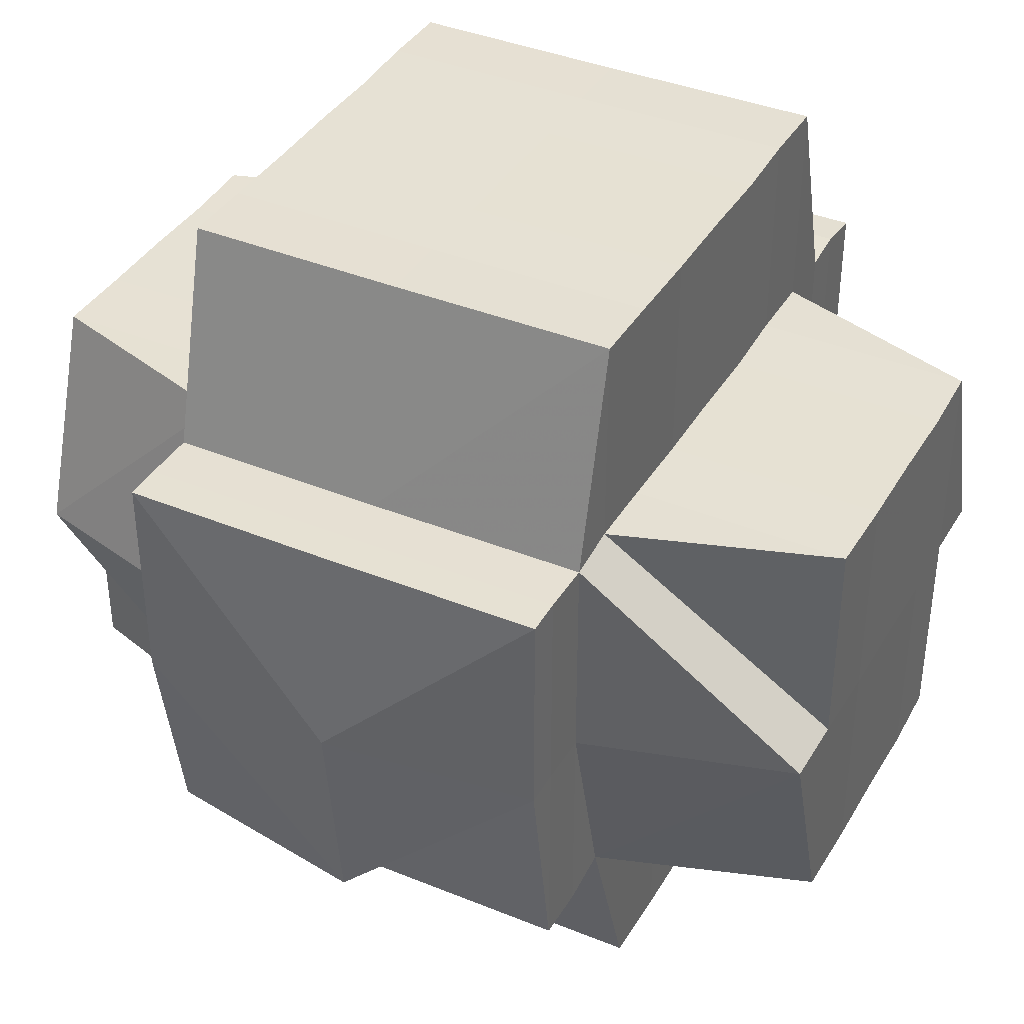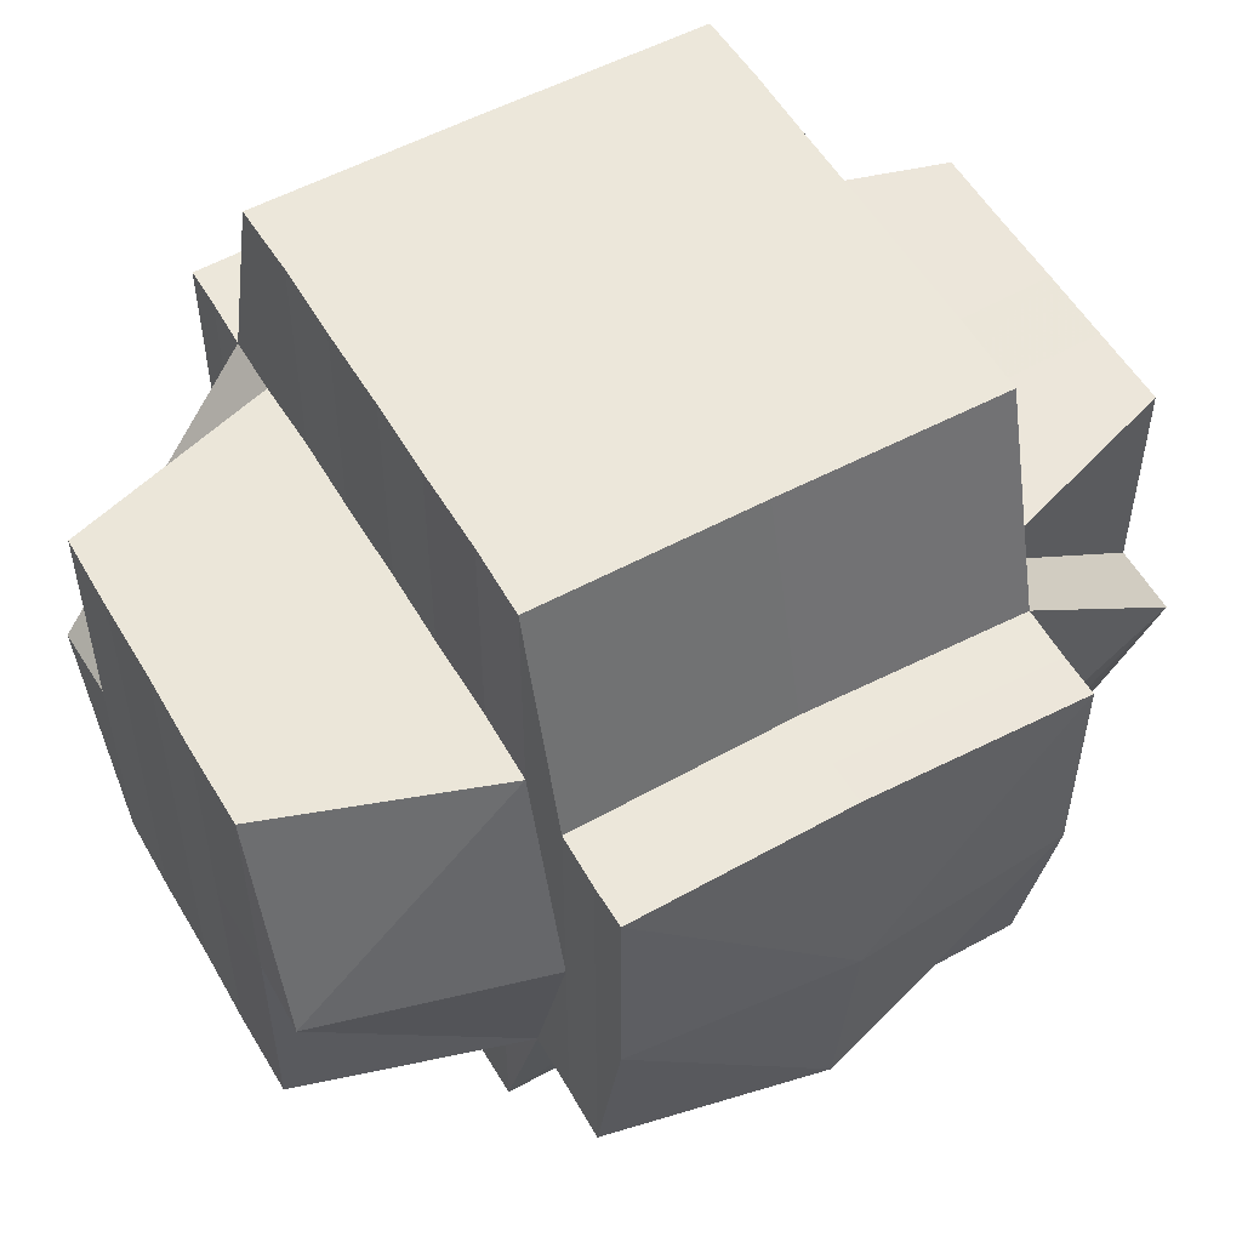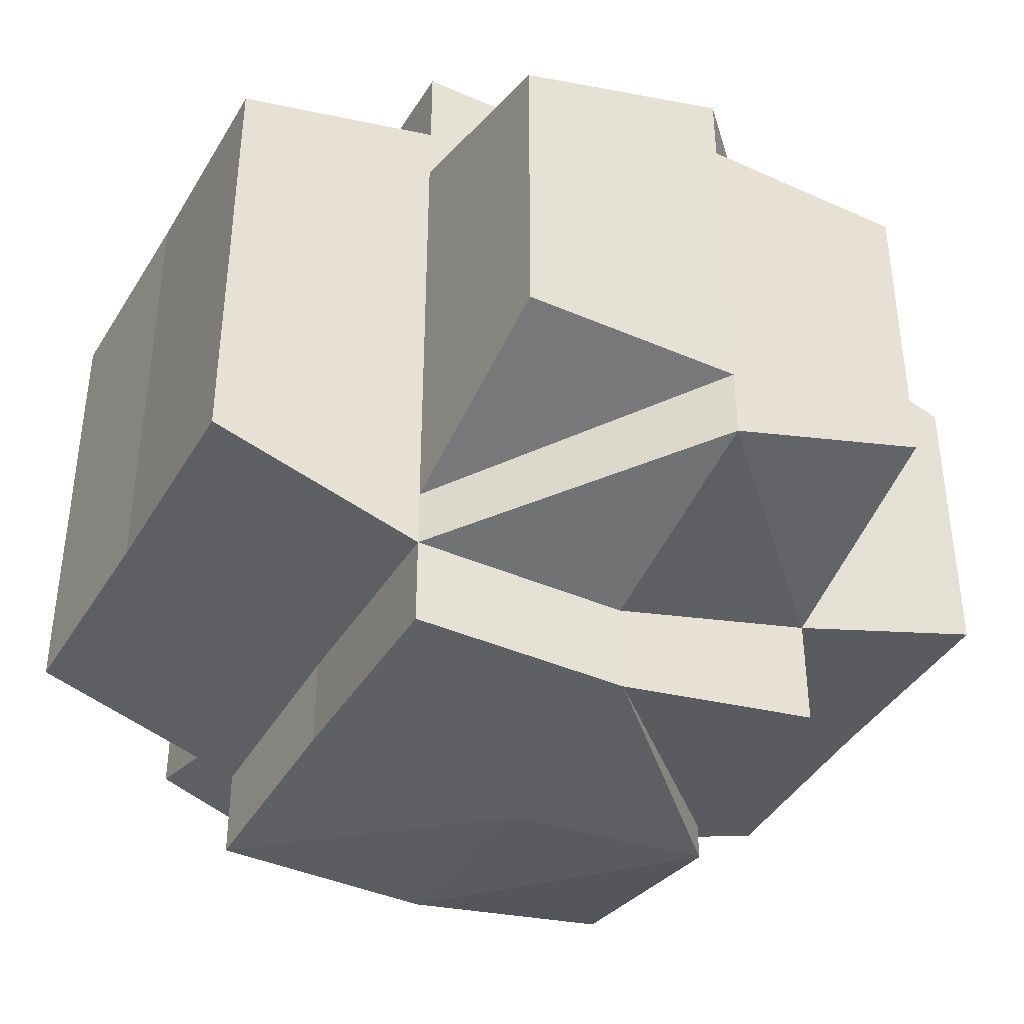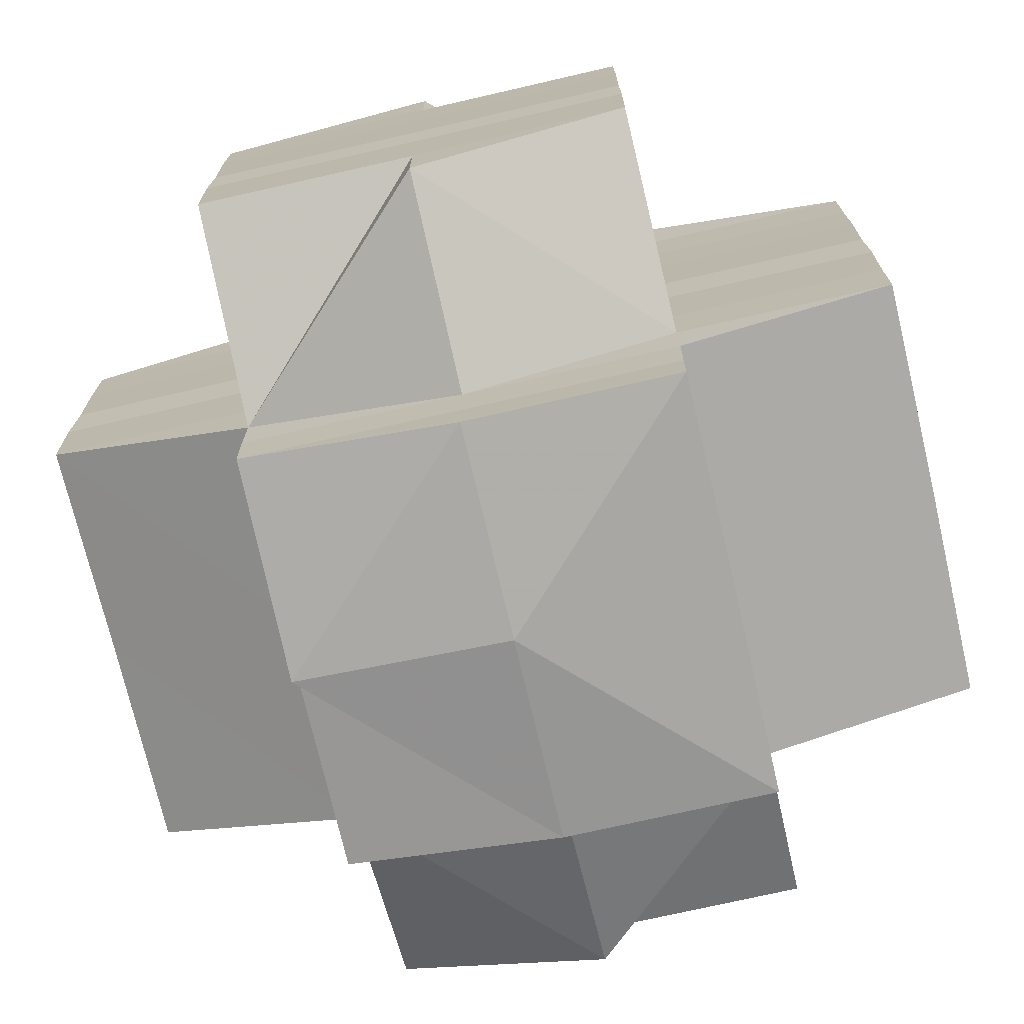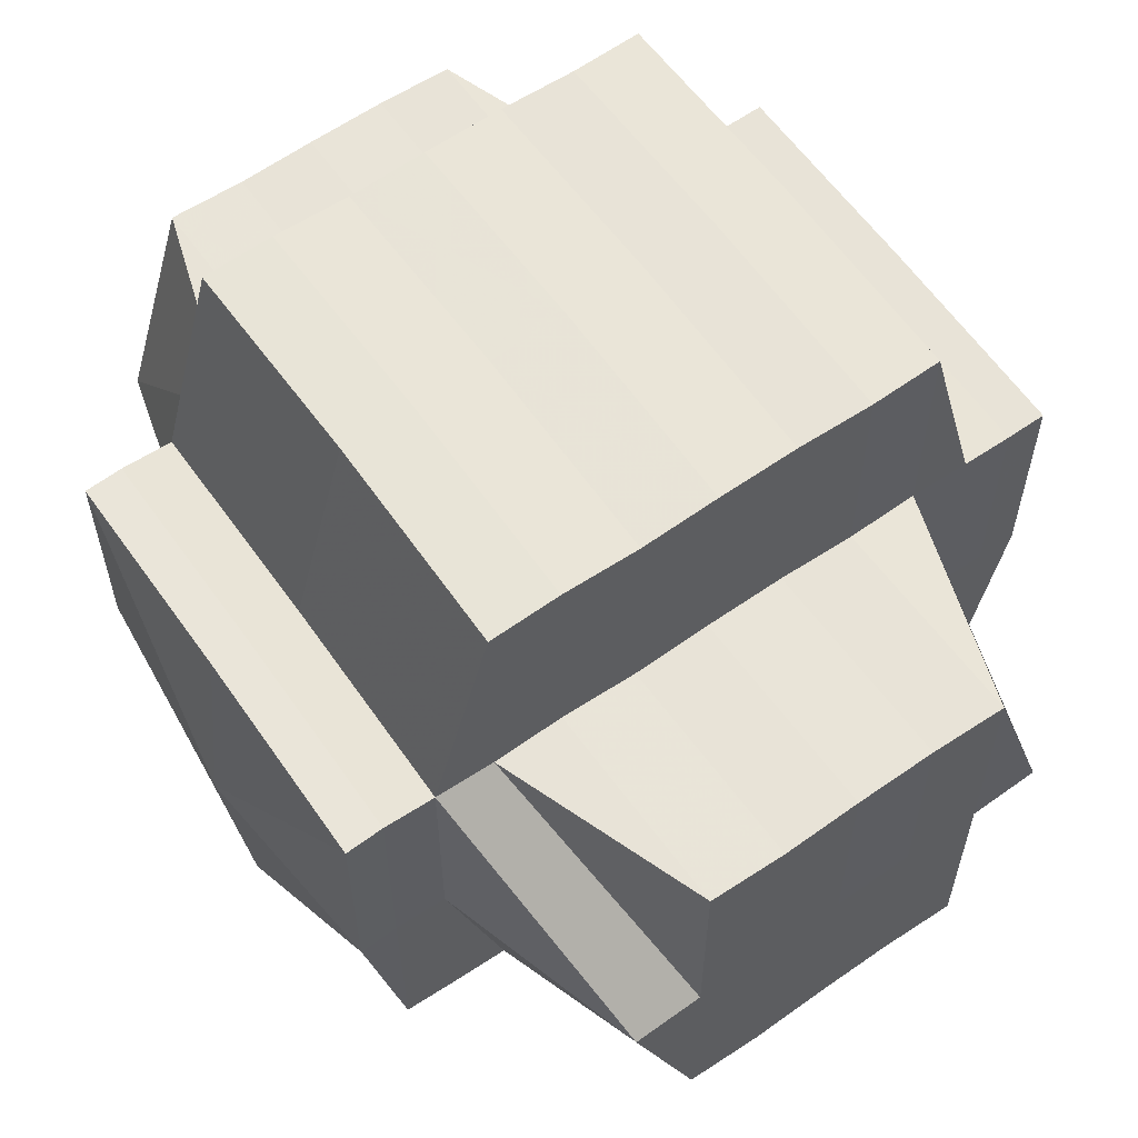
<metadata>
{"format":"obj","ext":"obj","renderer":"f3d","projection":"perspective","resolution":1024,"background":"white","views":[{"elev":39.0,"azim":27.2,"up":"+Y"},{"elev":54.2,"azim":-29.6,"up":"+Y"},{"elev":-41.0,"azim":-118.2,"up":"+Z"},{"elev":-72.8,"azim":103.1,"up":"+Z"},{"elev":60.6,"azim":-125.1,"up":"+Y"}]}
</metadata>
<code>
o 3979
v 2226 1891 17.35
v 2226 1891 17.35
v 2226 1891 17.35
v 2226 1891 17.35
v 2226 1891 17.35
v 2226 1891 17.35
v 2226 1891 17.35
v 2226 1891 17.35
v 2226 1891 17.35
v 2226 1891 17.35
v 2226 1891 17.35
v 2226 1891 17.35
v 2226 1891 17.35
v 2226 1891 17.35
v 2226 1891 17.35
v 2226 1891 17.35
v 2226 1891 17.35
v 2226 1891 17.35
v 2226 1891 17.35
v 2226 1891 17.35
v 2226 1891 17.35
v 2226 1891 17.35
v 2226 1891 17.35
v 2226 1891 17.35
v 2226 1891 17.35
v 2226 1891 17.35
v 2226 1891 17.35
v 2226 1891 17.35
v 2226 1891 17.35
v 2226 1891 17.35
v 2226 1891 17.35
v 2226 1891 17.35
v 2226 1891 17.34
v 2226 1891 17.35
v 2226 1891 17.35
v 2226 1891 17.34
v 2226 1891 17.34
v 2226 1891 17.34
v 2226 1891 17.34
v 2226 1891 17.34
v 2226 1891 17.34
v 2226 1891 17.35
v 2226 1891 17.33
v 2226 1891 17.34
v 2226 1891 17.34
v 2226 1891 17.34
v 2226 1891 17.34
v 2226 1891 17.33
v 2226 1891 17.33
v 2226 1891 17.33
v 2226 1891 17.33
v 2226 1891 17.33
v 2226 1891 17.33
v 2226 1891 17.34
v 2226 1891 17.33
v 2226 1891 17.33
v 2226 1891 17.32
v 2226 1891 17.33
v 2226 1891 17.33
v 2226 1891 17.33
v 2226 1891 17.33
v 2226 1891 17.33
v 2226 1891 17.33
v 2226 1891 17.33
v 2226 1891 17.33
v 2226 1891 17.34
v 2226 1891 17.34
v 2226 1891 17.34
v 2226 1891 17.35
v 2226 1891 17.33
v 2226 1891 17.33
v 2226 1891 17.33
v 2226 1891 17.33
v 2226 1891 17.33
v 2226 1891 17.33
v 2226 1891 17.33
v 2226 1891 17.33
v 2226 1891 17.32
v 2226 1891 17.32
v 2226 1891 17.32
v 2226 1891 17.32
v 2226 1891 17.32
v 2226 1891 17.32
v 2226 1891 17.33
v 2226 1891 17.33
v 2226 1891 17.33
v 2226 1891 17.33
v 2226 1891 17.33
v 2226 1891 17.33
v 2226 1891 17.33
v 2226 1891 17.33
v 2226 1891 17.33
v 2226 1891 17.34
v 2226 1891 17.34
v 2226 1891 17.34
v 2226 1891 17.34
v 2226 1891 17.34
v 2226 1891 17.34
v 2226 1891 17.33
v 2226 1891 17.33
v 2226 1891 17.33
v 2226 1891 17.33
v 2226 1891 17.34
v 2226 1891 17.34
v 2226 1891 17.34
v 2226 1891 17.34
v 2226 1891 17.34
v 2226 1891 17.35
v 2226 1891 17.35
v 2226 1891 17.34
v 2226 1891 17.35
v 2226 1891 17.34
v 2226 1891 17.34
v 2226 1891 17.35
v 2226 1891 17.35
v 2226 1891 17.35
v 2226 1891 17.35
v 2226 1891 17.35
v 2226 1891 17.35
v 2226 1891 17.35
v 2226 1891 17.34
v 2226 1891 17.34
v 2226 1891 17.34
v 2226 1891 17.34
v 2226 1891 17.34
v 2226 1891 17.34
v 2226 1891 17.33
v 2226 1891 17.33
v 2226 1891 17.33
v 2226 1891 17.33
v 2226 1891 17.33
v 2226 1891 17.33
v 2226 1891 17.33
v 2226 1891 17.33
v 2226 1891 17.33
v 2226 1891 17.32
v 2226 1891 17.32
v 2226 1891 17.32
v 2226 1891 17.32
v 2226 1891 17.32
v 2226 1891 17.32
v 2226 1891 17.32
v 2226 1891 17.32
v 2226 1891 17.32
v 2226 1891 17.32
v 2226 1891 17.32
v 2226 1891 17.32
v 2226 1891 17.32
v 2226 1891 17.32
v 2226 1891 17.32
v 2226 1891 17.32
v 2226 1891 17.32
v 2226 1891 17.32
v 2226 1891 17.32
v 2226 1891 17.32
v 2226 1891 17.32
v 2226 1891 17.32
v 2226 1891 17.32
v 2226 1891 17.32
v 2226 1891 17.32
v 2226 1891 17.33
v 2226 1891 17.33
v 2226 1891 17.32
v 2226 1891 17.33
v 2226 1891 17.33
v 2226 1891 17.33
v 2226 1891 17.33
v 2226 1891 17.33
v 2226 1891 17.34
v 2226 1891 17.33
v 2226 1891 17.34
v 2226 1891 17.34
v 2226 1891 17.34
v 2226 1891 17.35
v 2226 1891 17.33
v 2226 1891 17.33
v 2226 1891 17.32
v 2226 1891 17.33
v 2226 1891 17.33
v 2226 1891 17.33
v 2226 1891 17.33
v 2226 1891 17.33
v 2226 1891 17.33
v 2226 1891 17.34
v 2226 1891 17.34
v 2226 1891 17.34
v 2226 1891 17.34
v 2226 1891 17.35
v 2226 1891 17.35
v 2226 1891 17.35
v 2226 1891 17.35
v 2226 1891 17.35
v 2226 1891 17.35
v 2226 1891 17.35
v 2226 1891 17.35
v 2226 1891 17.35
v 2226 1891 17.35
v 2226 1891 17.35
v 2226 1891 17.35
v 2226 1891 17.35
v 2226 1891 17.35
v 2226 1891 17.35
v 2226 1891 17.35
v 2226 1891 17.35
v 2226 1891 17.35
v 2226 1891 17.35
v 2226 1891 17.35
v 2226 1891 17.35
v 2226 1891 17.35
v 2226 1891 17.35
v 2226 1891 17.34
v 2226 1891 17.35
v 2226 1891 17.34
v 2226 1891 17.34
v 2226 1891 17.34
v 2226 1891 17.34
v 2226 1891 17.35
v 2226 1891 17.34
v 2226 1891 17.34
v 2226 1891 17.33
v 2226 1891 17.34
v 2226 1891 17.34
v 2226 1891 17.33
v 2226 1891 17.34
v 2226 1891 17.34
v 2226 1891 17.34
v 2226 1891 17.35
v 2226 1891 17.34
v 2226 1891 17.34
v 2226 1891 17.33
v 2226 1891 17.33
v 2226 1891 17.33
v 2226 1891 17.33
v 2226 1891 17.33
v 2226 1891 17.33
v 2226 1891 17.33
v 2226 1891 17.32
v 2226 1891 17.33
v 2226 1891 17.33
v 2226 1891 17.33
v 2226 1891 17.33
v 2226 1891 17.33
v 2226 1891 17.33
v 2226 1891 17.33
v 2226 1891 17.32
v 2226 1891 17.33
v 2226 1891 17.33
v 2226 1891 17.33
v 2226 1891 17.33
v 2226 1891 17.33
v 2226 1891 17.32
v 2226 1891 17.32
v 2226 1891 17.32
v 2226 1891 17.32
v 2226 1891 17.32
v 2226 1891 17.32
v 2226 1891 17.32
v 2226 1891 17.32
v 2226 1891 17.32
v 2226 1891 17.32
v 2226 1891 17.32
v 2226 1891 17.32
v 2226 1891 17.32
v 2226 1891 17.32
v 2226 1891 17.32
v 2226 1891 17.32
v 2226 1891 17.32
v 2226 1891 17.32
v 2226 1891 17.32
v 2226 1891 17.32
v 2226 1891 17.32
v 2226 1891 17.32
v 2226 1891 17.32
v 2226 1891 17.32
v 2226 1891 17.32
v 2226 1891 17.32
v 2226 1891 17.32
v 2226 1891 17.33
v 2226 1891 17.33
v 2226 1891 17.33
v 2226 1891 17.33
v 2226 1891 17.33
v 2226 1891 17.33
v 2226 1891 17.34
v 2226 1891 17.34
v 2226 1891 17.34
v 2226 1891 17.34
v 2226 1891 17.35
v 2226 1891 17.34
v 2226 1891 17.34
v 2226 1891 17.34
v 2226 1891 17.34
v 2226 1891 17.33
v 2226 1891 17.33
v 2226 1891 17.33
v 2226 1891 17.33
v 2226 1891 17.33
v 2226 1891 17.33
v 2226 1891 17.34
v 2226 1891 17.34
v 2226 1891 17.34
v 2226 1891 17.34
v 2226 1891 17.33
v 2226 1891 17.33
v 2226 1891 17.33
v 2226 1891 17.33
v 2226 1891 17.33
v 2226 1891 17.33
v 2226 1891 17.32
v 2226 1891 17.33
v 2226 1891 17.33
v 2226 1891 17.33
v 2226 1891 17.34
v 2226 1891 17.34
v 2226 1891 17.33
v 2226 1891 17.32
v 2226 1891 17.34
v 2226 1891 17.34
v 2226 1891 17.33
v 2226 1891 17.33
v 2226 1891 17.33
v 2226 1891 17.33
v 2226 1891 17.33
v 2226 1891 17.34
v 2226 1891 17.34
v 2226 1891 17.34
v 2226 1891 17.34
v 2226 1891 17.34
v 2226 1891 17.34
v 2226 1891 17.35
v 2226 1891 17.35
v 2226 1891 17.35
v 2226 1891 17.35
v 2226 1891 17.35
v 2226 1891 17.35
v 2226 1891 17.35
v 2226 1891 17.35
v 2226 1891 17.34
v 2226 1891 17.35
v 2226 1891 17.34
v 2226 1891 17.34
v 2226 1891 17.34
v 2226 1891 17.34
v 2226 1891 17.34
v 2226 1891 17.33
v 2226 1891 17.34
v 2226 1891 17.33
v 2226 1891 17.33
v 2226 1891 17.33
v 2226 1891 17.33
v 2226 1891 17.33
v 2226 1891 17.33
v 2226 1891 17.33
v 2226 1891 17.32
v 2226 1891 17.33
v 2226 1891 17.32
v 2226 1891 17.32
v 2226 1891 17.32
v 2226 1891 17.32
v 2226 1891 17.32
v 2226 1891 17.32
v 2226 1891 17.32
v 2226 1891 17.32
v 2226 1891 17.32
v 2226 1891 17.32
v 2226 1891 17.32
v 2226 1891 17.32
v 2226 1891 17.32
v 2226 1891 17.32
v 2226 1891 17.32
v 2226 1891 17.32
v 2226 1891 17.32
v 2226 1891 17.32
v 2226 1891 17.32
v 2226 1891 17.32
v 2226 1891 17.32
f 1 2 3
f 4 1 3
f 2 5 3
f 5 6 3
f 6 7 3
f 8 9 3
f 8 10 9
f 10 11 9
f 12 10 8
f 13 12 8
f 12 14 10
f 15 16 12
f 17 15 18
f 19 14 12
f 20 21 11
f 11 22 23
f 24 23 25
f 26 27 25
f 21 28 29
f 30 29 11
f 29 31 11
f 29 32 31
f 28 33 32
f 34 32 29
f 32 35 22
f 33 36 37
f 37 38 35
f 39 37 32
f 40 41 39
f 32 37 42
f 41 43 44
f 44 45 37
f 37 45 46
f 45 47 38
f 36 48 45
f 43 49 50
f 50 51 45
f 51 52 47
f 48 53 51
f 45 51 54
f 49 55 56
f 55 57 58
f 59 58 60
f 56 61 51
f 51 61 62
f 53 63 61
f 61 64 52
f 62 65 66
f 54 66 67
f 68 67 69
f 70 71 65
f 61 72 70
f 73 72 61
f 72 74 64
f 75 76 71
f 77 78 76
f 72 79 75
f 79 80 74
f 63 81 72
f 81 82 79
f 83 79 72
f 84 77 85
f 85 86 87
f 88 89 86
f 90 78 89
f 91 84 92
f 92 87 93
f 94 93 95
f 96 91 94
f 97 96 98
f 99 90 100
f 101 99 102
f 103 101 104
f 105 103 106
f 107 106 108
f 42 106 109
f 106 110 109
f 42 109 111
f 104 112 110
f 110 112 113
f 109 110 114
f 109 114 115
f 111 109 115
f 114 116 117
f 111 117 118
f 119 118 120
f 121 122 116
f 123 124 121
f 125 126 122
f 124 127 125
f 128 129 126
f 127 130 128
f 130 131 132
f 132 133 129
f 134 135 133
f 136 137 135
f 136 138 137
f 139 140 138
f 141 142 140
f 139 143 144
f 145 143 139
f 146 143 145
f 145 139 147
f 146 148 143
f 149 146 145
f 150 149 151
f 147 139 152
f 149 153 154
f 155 147 156
f 157 158 147
f 147 152 136
f 159 147 136
f 160 147 159
f 159 136 161
f 160 159 162
f 162 159 161
f 161 163 164
f 161 164 165
f 166 165 167
f 168 167 169
f 170 162 166
f 171 169 172
f 173 172 174
f 175 162 170
f 176 177 162
f 178 176 170
f 162 179 180
f 170 180 181
f 182 170 168
f 100 170 182
f 183 178 182
f 182 181 184
f 185 183 112
f 102 182 112
f 112 182 171
f 112 184 186
f 187 185 110
f 110 186 188
f 189 190 191
f 192 189 119
f 189 111 190
f 31 111 189
f 193 194 111
f 195 193 189
f 190 196 197
f 198 196 199
f 200 201 198
f 201 202 196
f 196 203 204
f 196 205 203
f 115 206 196
f 202 207 206
f 206 19 196
f 206 208 19
f 208 209 205
f 210 208 206
f 207 211 208
f 212 213 210
f 213 214 215
f 215 216 208
f 208 216 217
f 211 218 216
f 216 219 209
f 214 220 221
f 221 222 216
f 218 223 222
f 222 224 219
f 216 222 225
f 225 226 227
f 228 229 226
f 222 230 228
f 230 231 224
f 232 230 222
f 220 233 232
f 223 234 230
f 233 235 236
f 235 237 238
f 236 239 230
f 234 240 239
f 230 239 241
f 239 242 231
f 241 243 229
f 238 244 239
f 240 245 244
f 244 246 242
f 239 244 247
f 247 248 243
f 249 250 248
f 251 252 250
f 244 253 249
f 254 253 244
f 245 255 253
f 253 256 246
f 253 257 251
f 257 258 256
f 152 257 253
f 152 259 257
f 259 260 258
f 261 262 260
f 263 261 259
f 264 263 259
f 257 259 265
f 266 259 267
f 259 268 269
f 269 270 271
f 269 271 272
f 271 273 274
f 271 274 275
f 272 275 276
f 272 271 277
f 278 276 279
f 278 279 280
f 281 280 282
f 283 282 284
f 285 284 286
f 287 286 288
f 289 290 288
f 291 292 290
f 293 294 292
f 295 60 294
f 296 297 295
f 298 296 293
f 299 298 291
f 300 299 301
f 302 303 285
f 304 303 302
f 305 306 304
f 306 307 308
f 307 309 310
f 311 310 312
f 313 305 314
f 315 316 311
f 317 313 318
f 319 315 320
f 320 312 321
f 322 319 323
f 323 321 324
f 325 324 326
f 327 322 325
f 328 327 329
f 330 328 331
f 332 331 333
f 19 331 14
f 14 334 335
f 14 336 334
f 331 337 14
f 337 34 14
f 331 318 337
f 338 318 339
f 337 340 34
f 318 340 337
f 340 341 336
f 342 343 340
f 302 344 341
f 343 345 302
f 314 302 340
f 340 302 346
f 303 347 344
f 345 348 303
f 349 350 347
f 348 351 349
f 303 349 283
f 308 349 303
f 352 353 350
f 351 354 352
f 349 352 281
f 355 352 349
f 352 356 278
f 356 83 278
f 357 356 352
f 356 272 83
f 357 265 356
f 265 272 356
f 316 358 357
f 358 359 272
f 277 360 79
f 79 360 160
f 277 149 360
f 360 149 361
f 360 154 80
f 362 363 364
f 365 366 367
f 368 369 370
f 371 148 372
f 372 148 373
f 373 148 374
f 374 148 375
f 375 148 376

</code>
